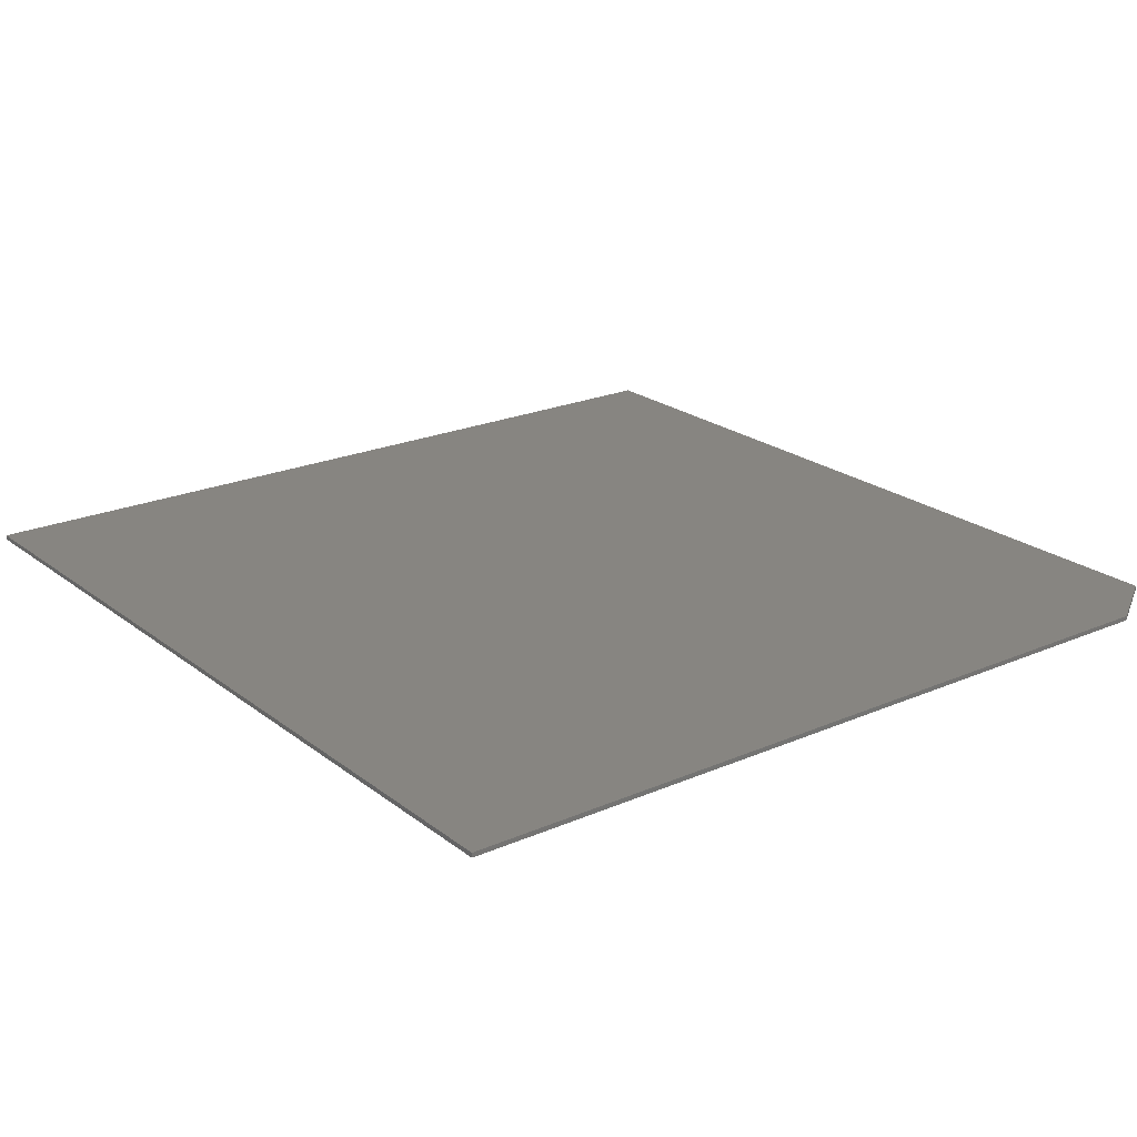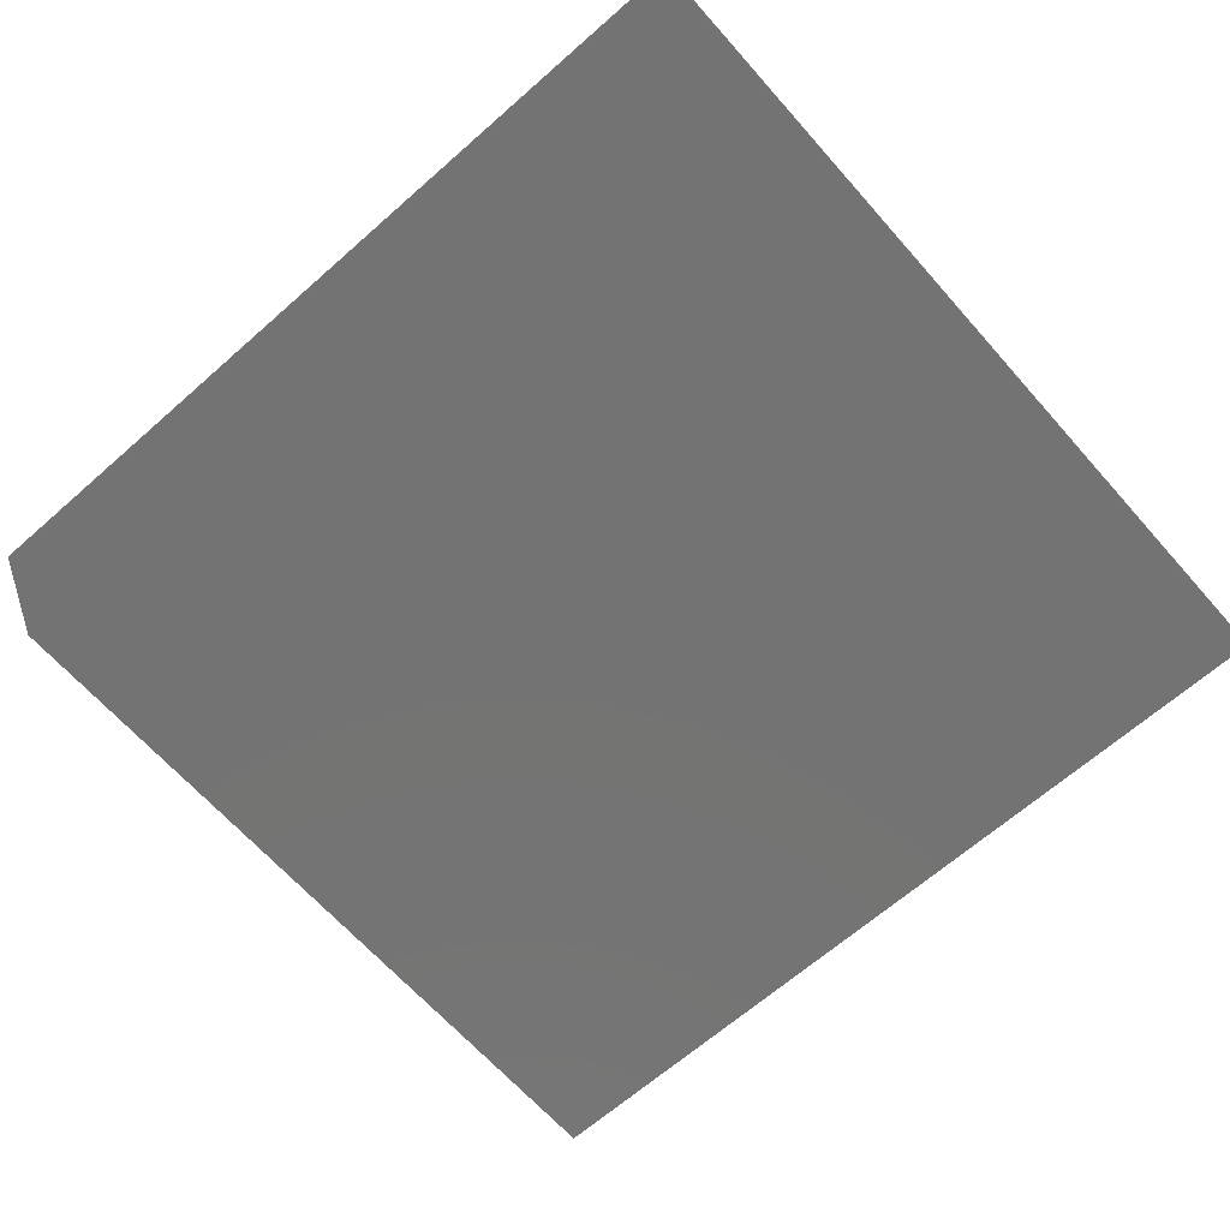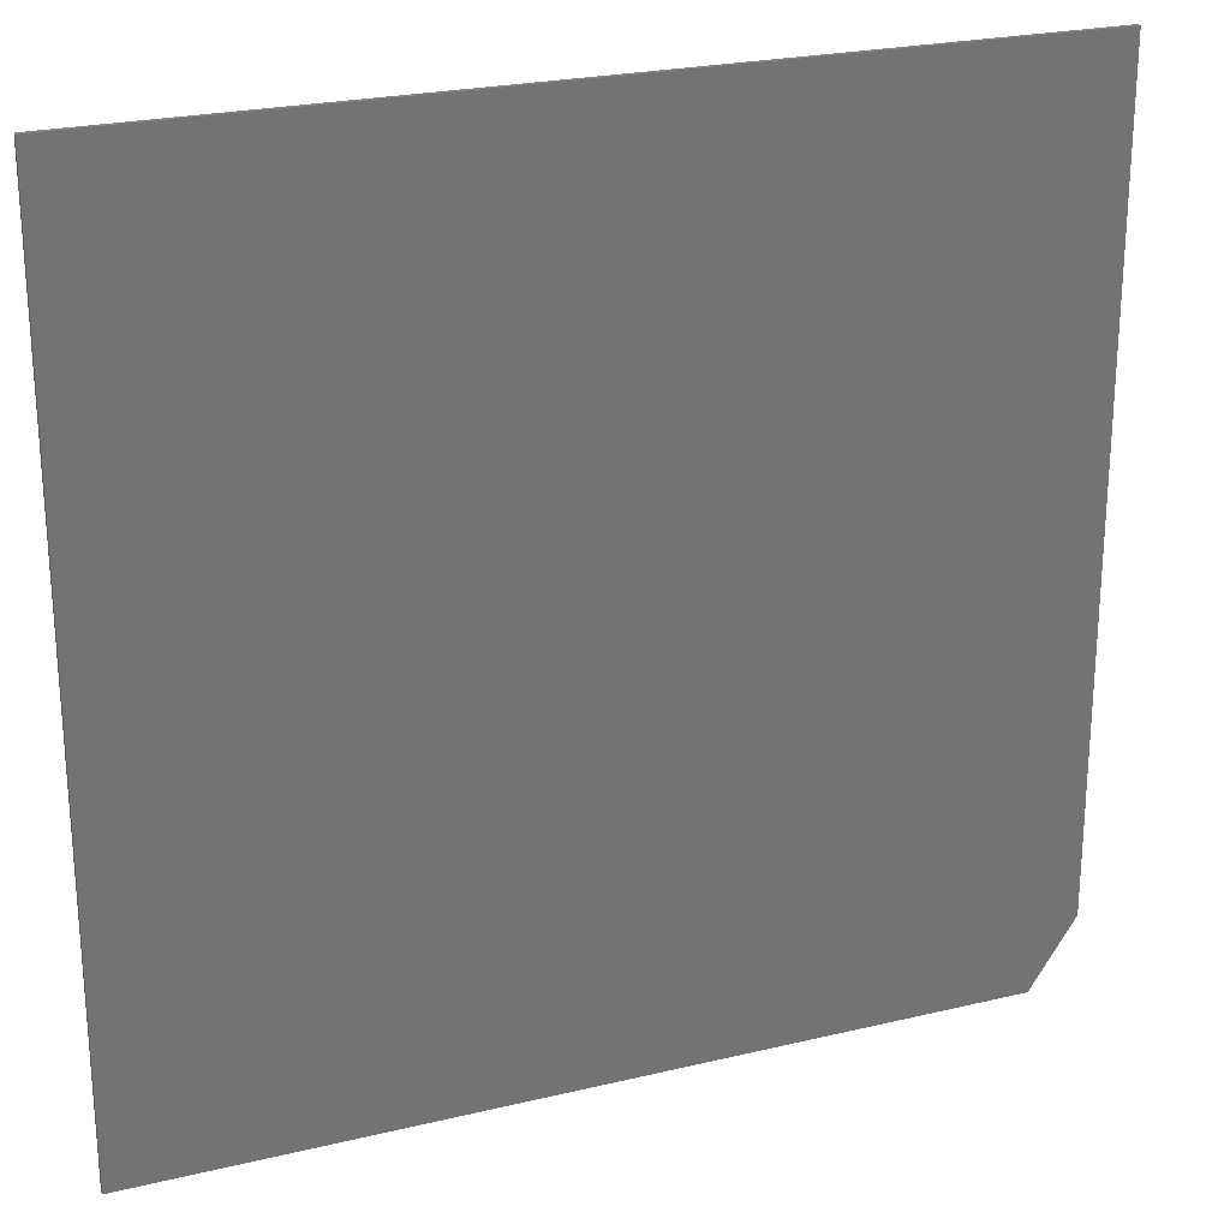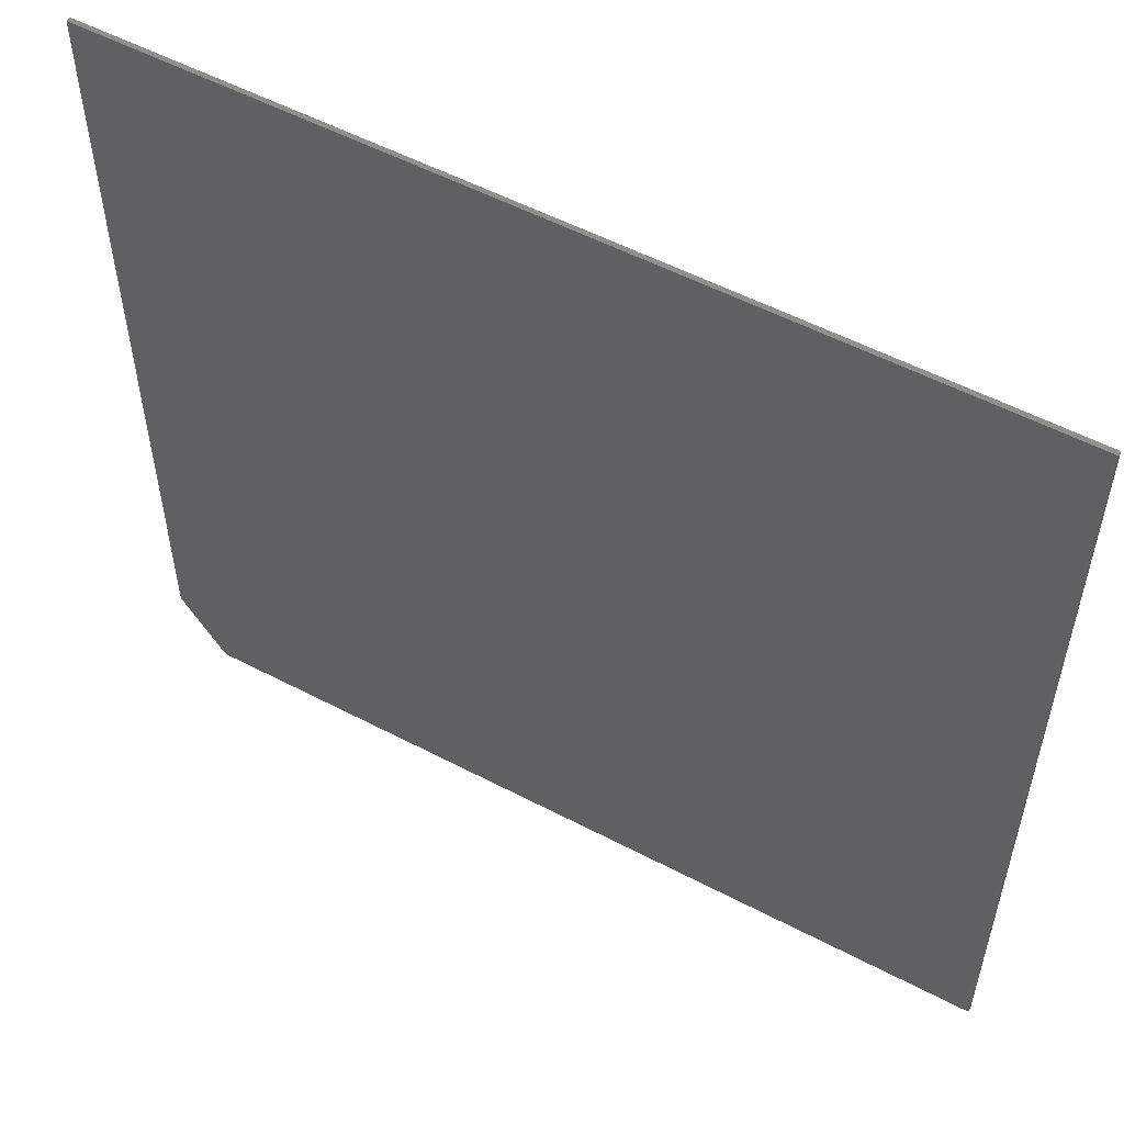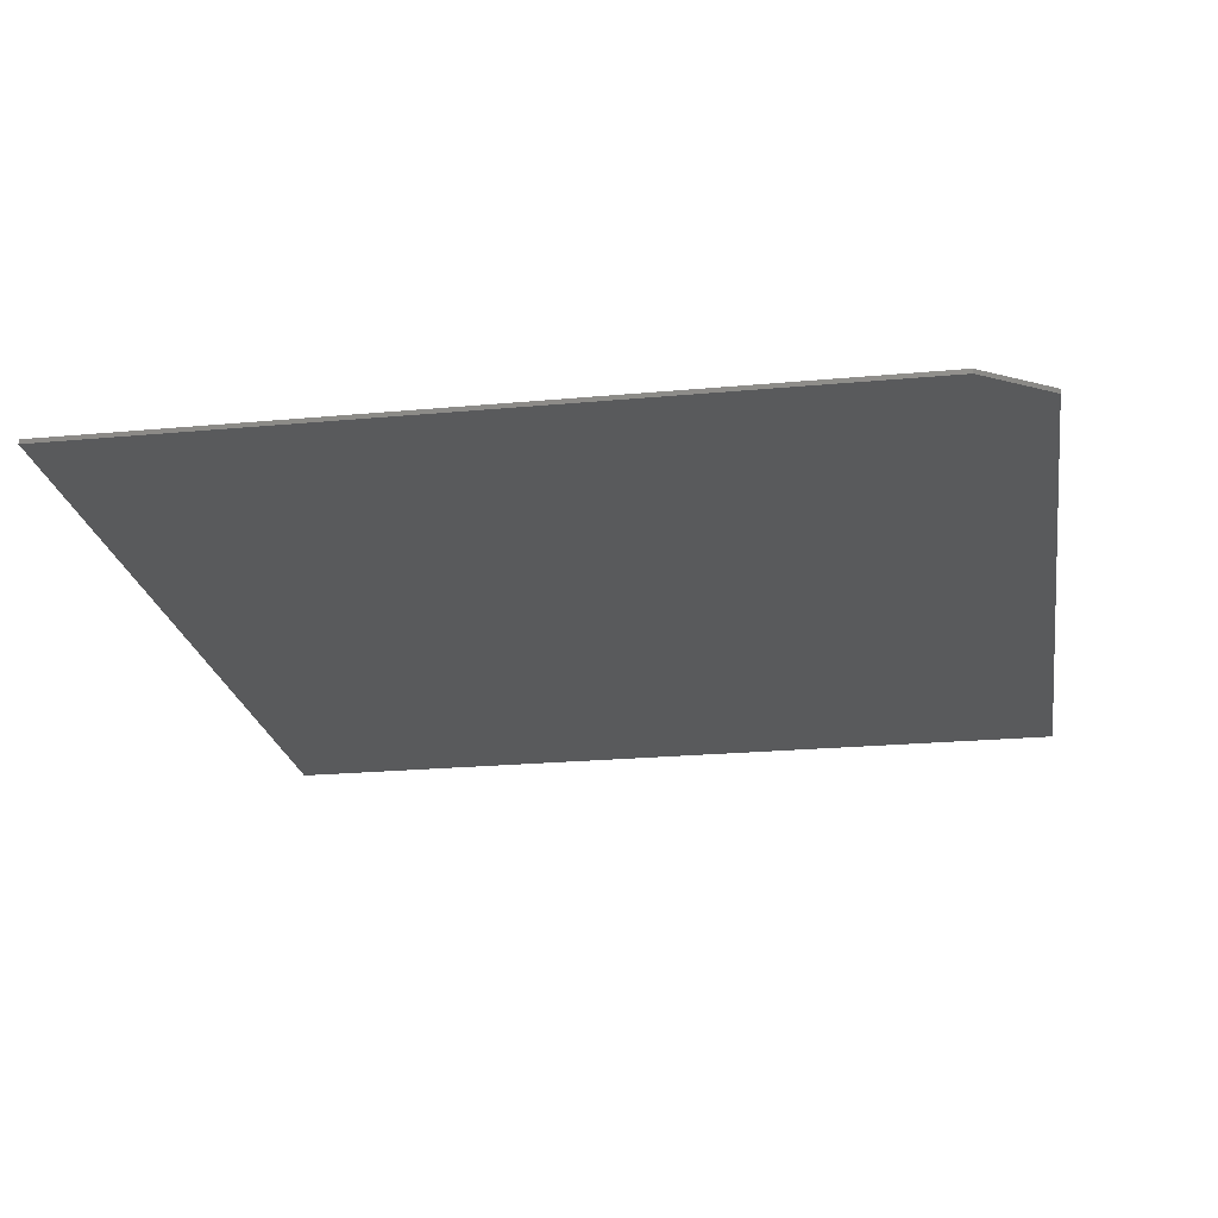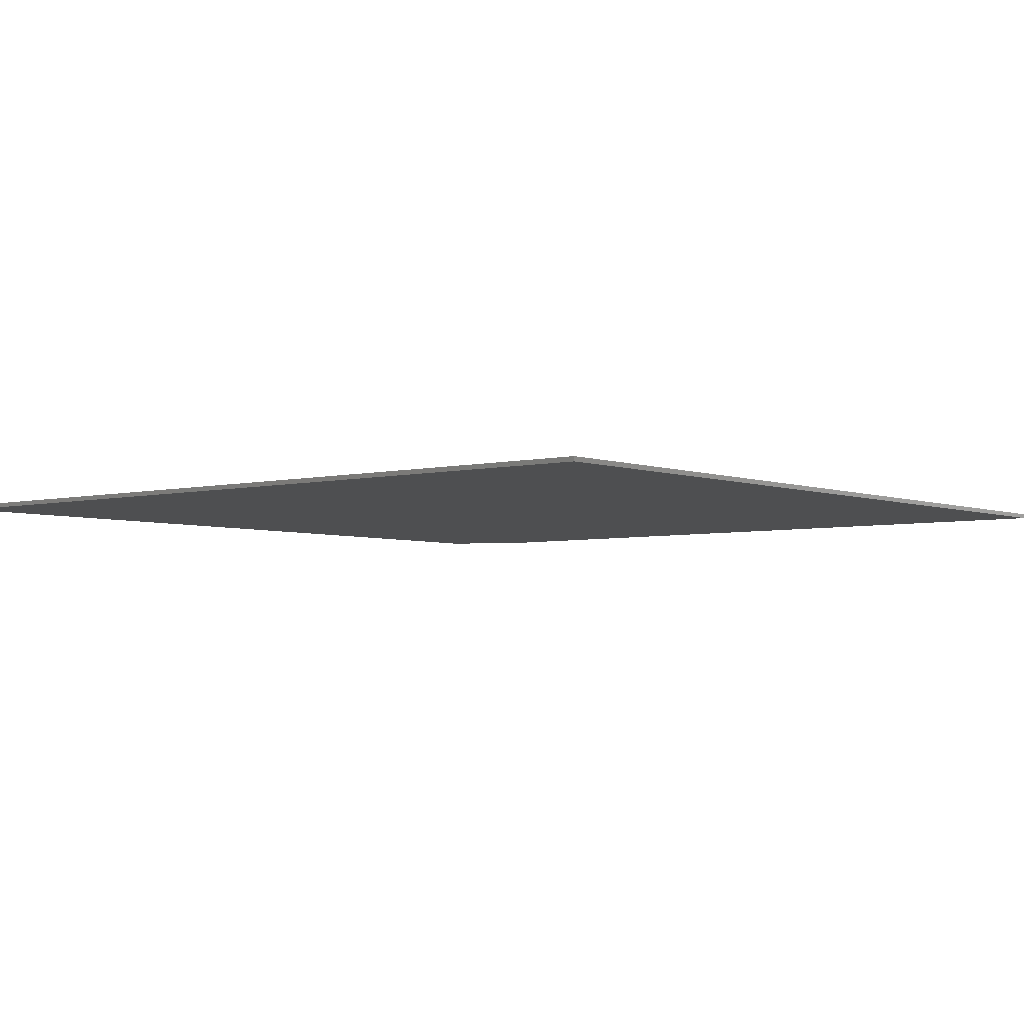
<metadata>
{"format":"stl","ext":"stl","renderer":"f3d","projection":"perspective","resolution":1024,"background":"white","views":[{"elev":22.0,"azim":52.8,"up":"+Y"},{"elev":-65.6,"azim":-138.5,"up":"+Y"},{"elev":23.9,"azim":-21.8,"up":"+Z"},{"elev":54.7,"azim":-151.0,"up":"+Z"},{"elev":-22.5,"azim":99.1,"up":"+Y"},{"elev":-4.3,"azim":-50.6,"up":"+Y"}]}
</metadata>
<code>
# stl→obj: 10 verts, 16 faces
v 0.75 -0.007812 0.734
v -0.75 -0.007812 0.734
v 0.75 -0.007812 -0.6172
v -0.75 -0.007812 -0.7344
v 0.6719 -0.007812 -0.7344
v 0.6719 1.579e-16 -0.7344
v -0.75 0 -0.7344
v 0.75 1.795e-16 -0.6172
v -0.75 1.63e-16 0.734
v 0.75 3.296e-16 0.734
f 1 2 3
f 3 2 4
f 3 4 5
f 6 7 8
f 8 7 9
f 8 9 10
f 3 8 1
f 1 8 10
f 4 7 5
f 5 7 6
f 3 5 8
f 8 5 6
f 2 9 4
f 4 9 7
f 1 10 2
f 2 10 9

</code>
